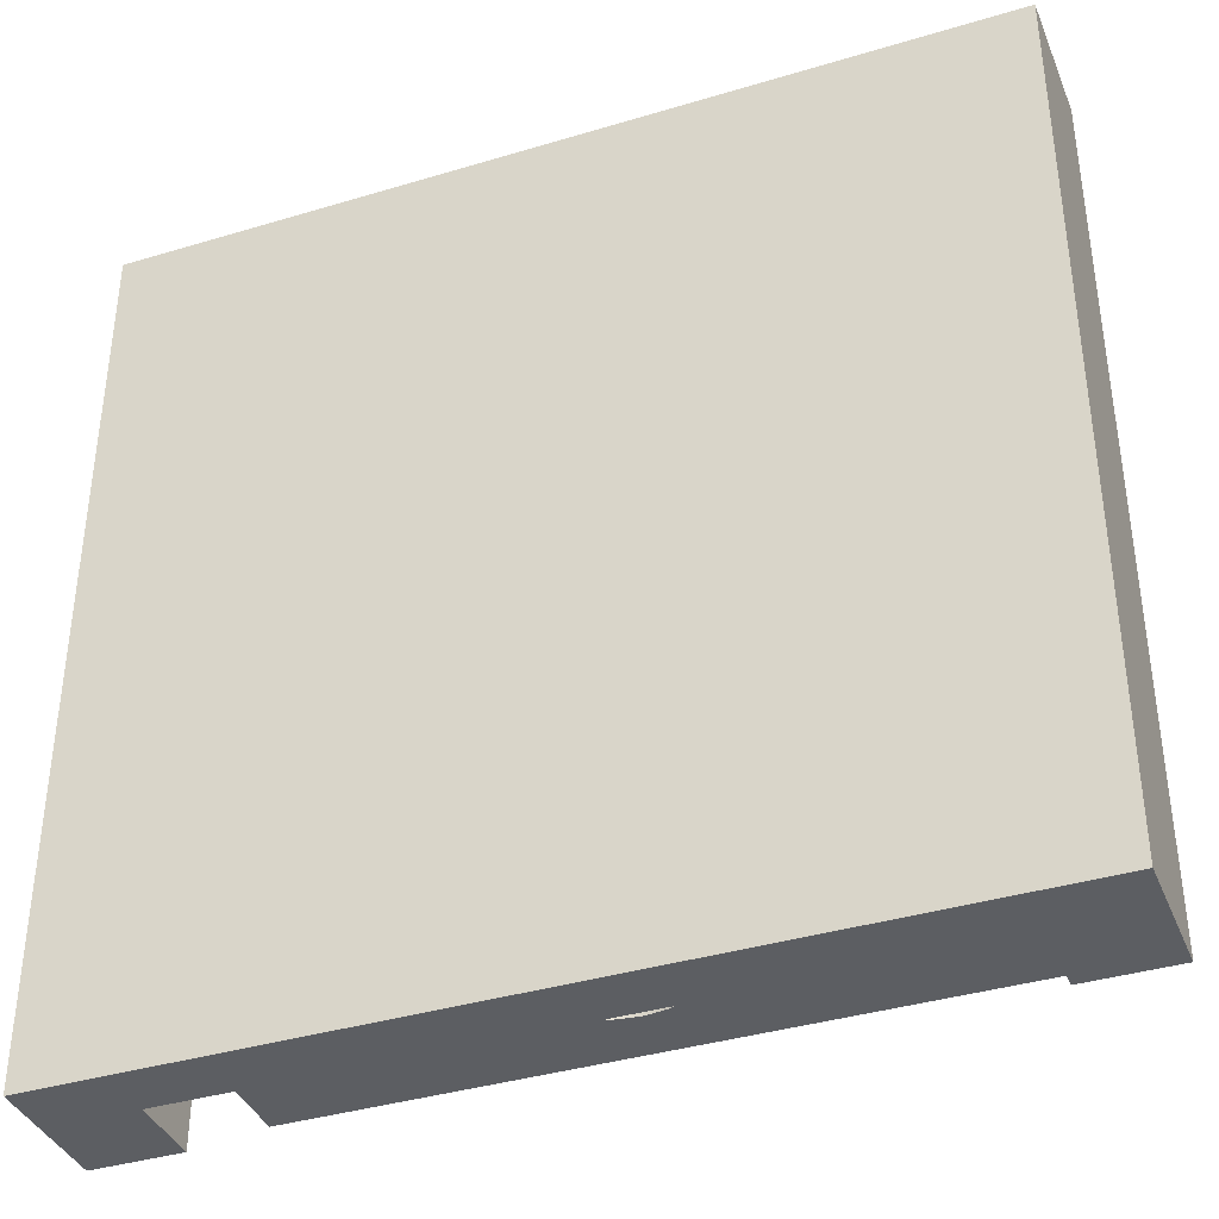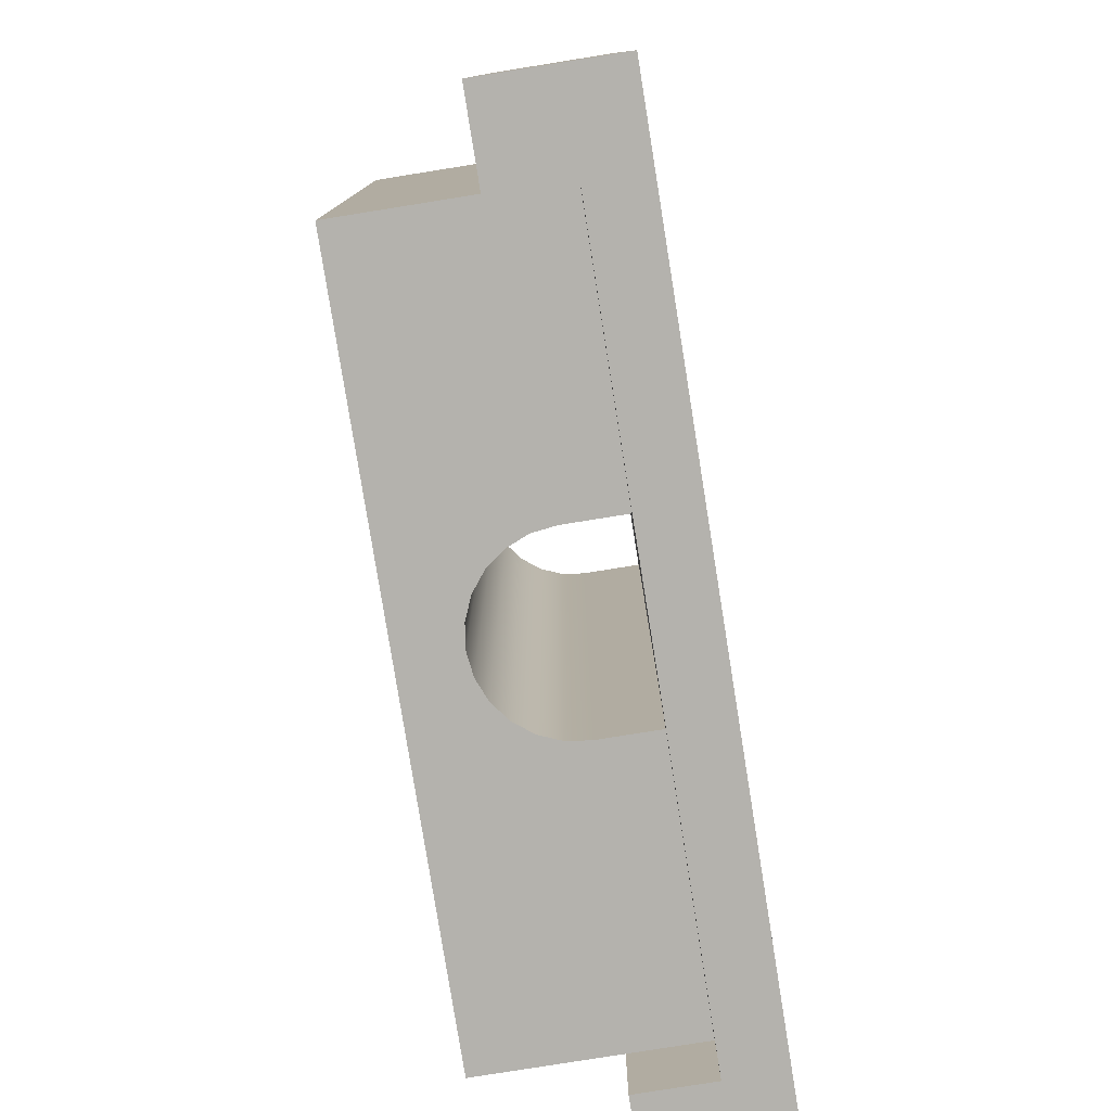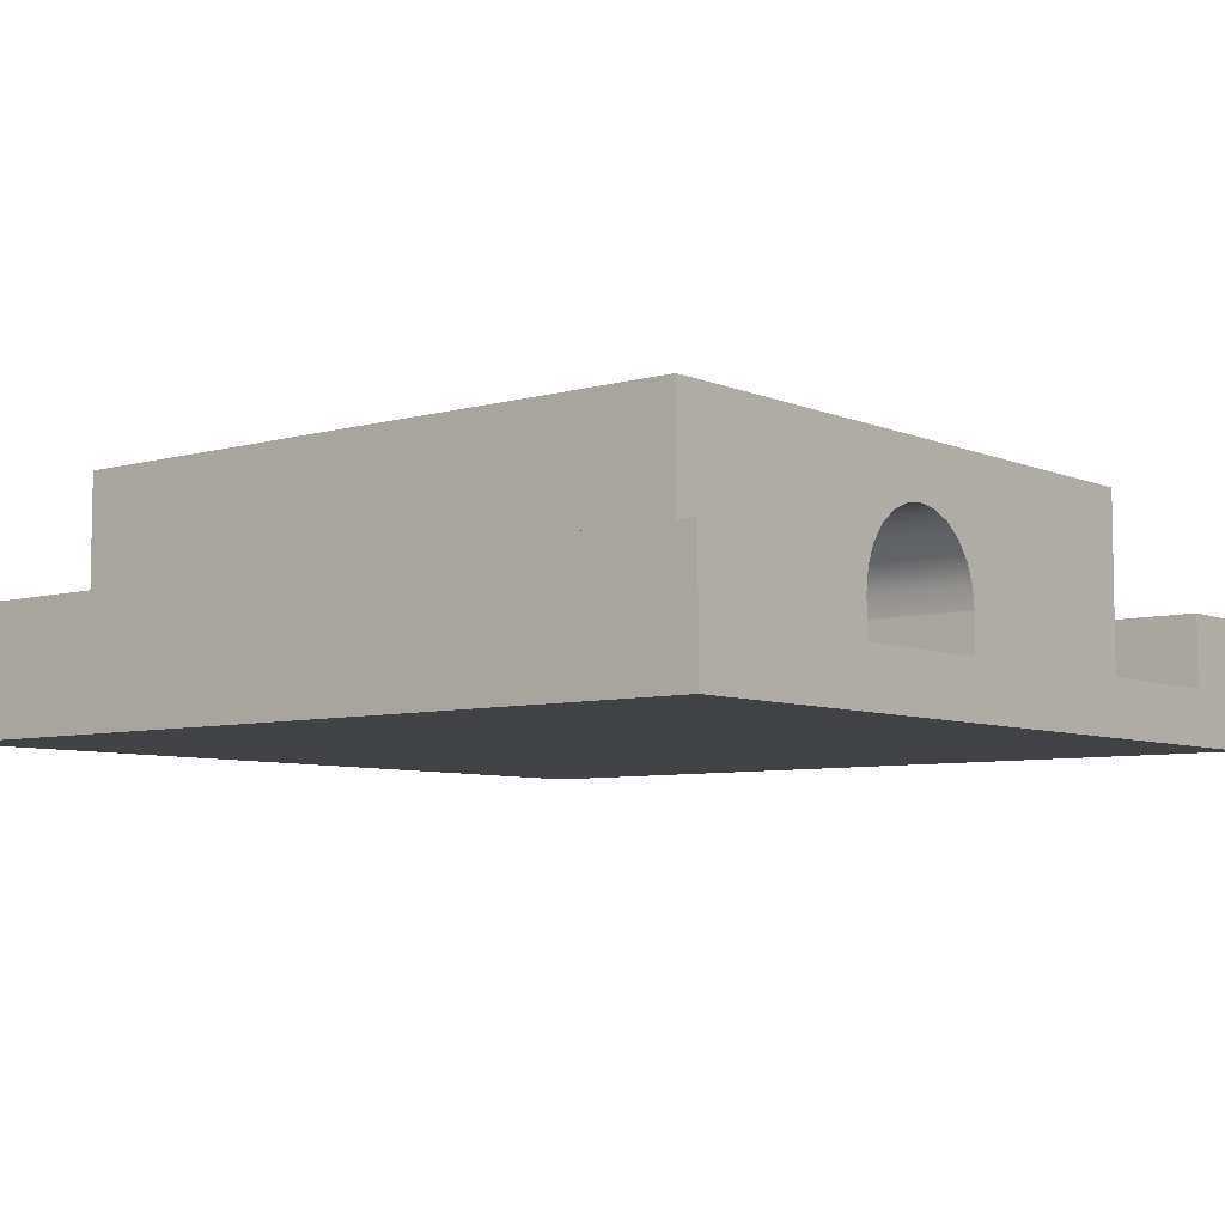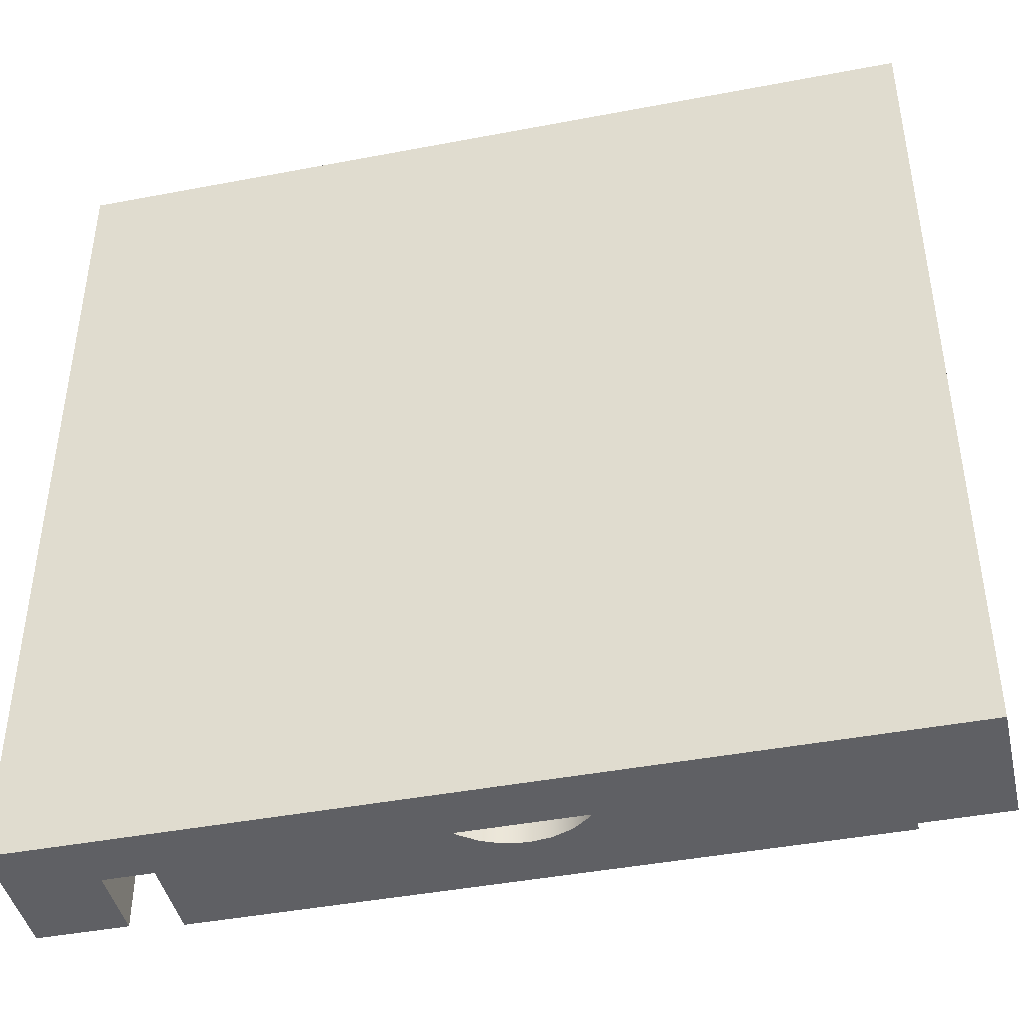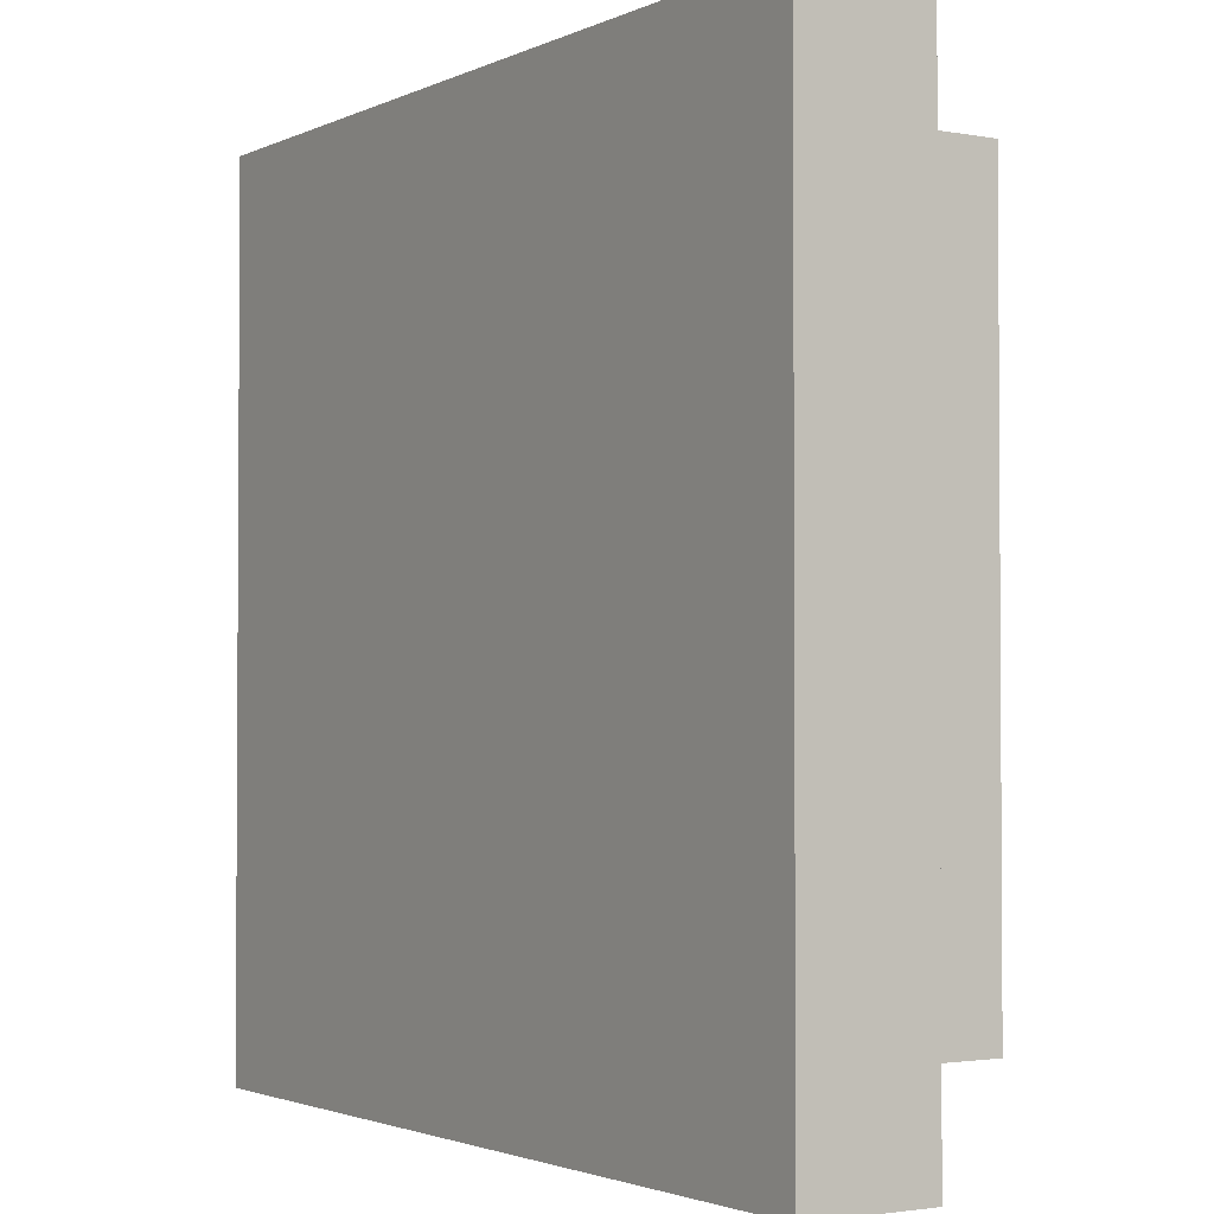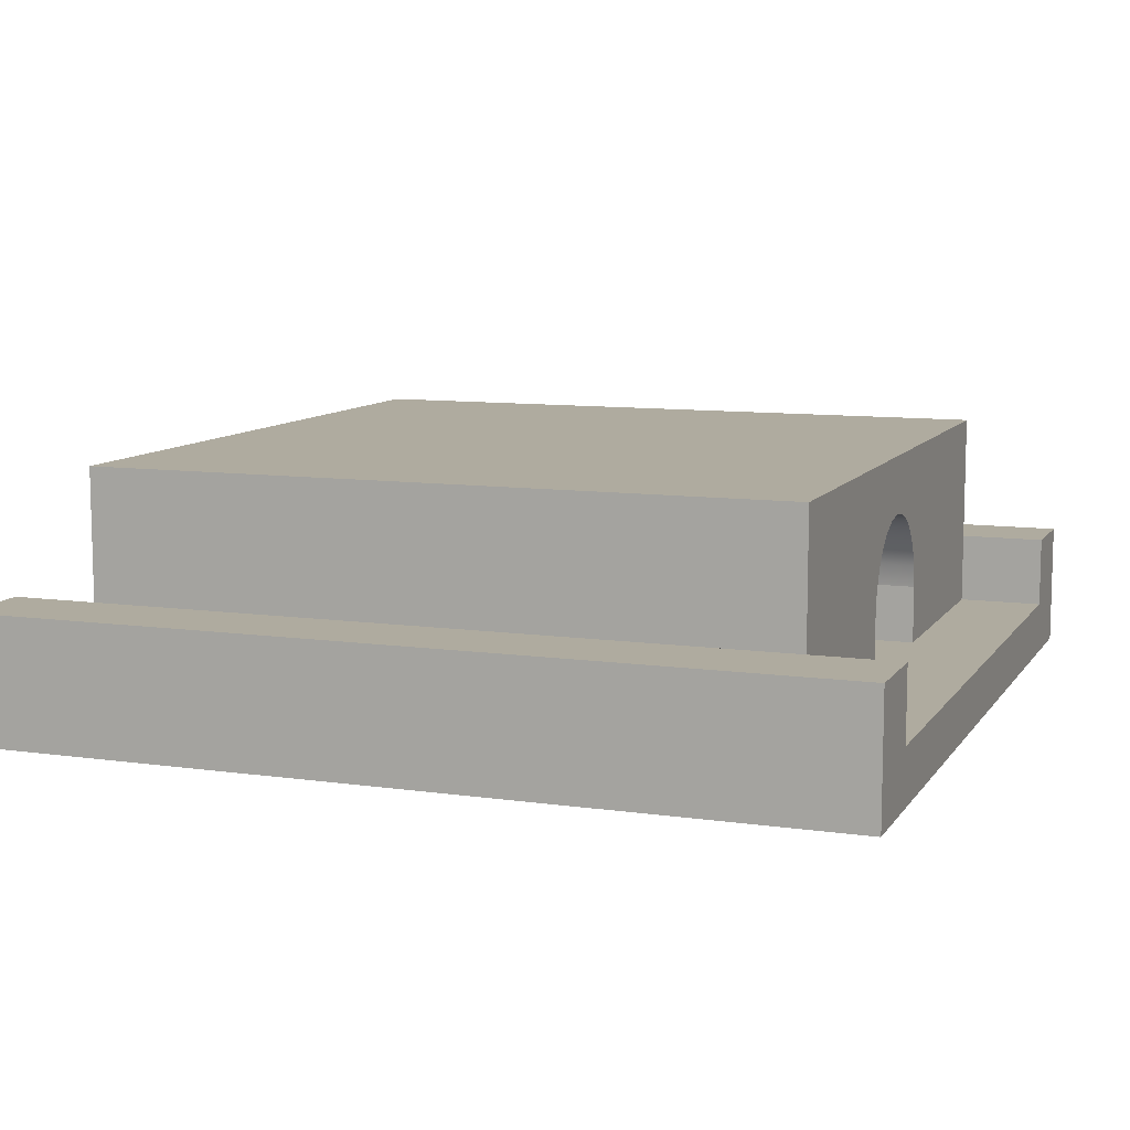
<metadata>
{"format":"obj","ext":"obj","renderer":"f3d","projection":"perspective","resolution":1024,"background":"white","views":[{"elev":-38.2,"azim":20.9,"up":"+Z"},{"elev":-79.5,"azim":-80.9,"up":"+Z"},{"elev":-6.6,"azim":129.3,"up":"+Y"},{"elev":-43.4,"azim":12.7,"up":"+Z"},{"elev":-2.2,"azim":57.1,"up":"+Z"},{"elev":9.6,"azim":-69.6,"up":"+Y"}]}
</metadata>
<code>
v  0 0 -2.021e-14
v  0 0.44 -2.021e-14
v  1.733e-14 0.44 -3
v  1.733e-14 0 -3
v  0.3 0.44 -2.7
v  0.3 0.44 -3
v  0.3 0.44 -1.733e-14
v  0.3 0.44 -0.3
v  0.3 0.19 -3
v  0.3 0.19 -2.7
v  0.3 0.19 -0.3
v  2.7 0.19 -2.7
v  1.8 0.19 -2.7
v  1.8 0.19 -0.3
v  2.7 0.19 -0.3
v  3 0.44 0
v  3 0.44 -3
v  2.7 0.44 -3
v  2.7 0.44 -2.7
v  2.7 0.44 -0.3
v  2.7 0.44 -2.888e-15
v  2.7 0.19 -2.888e-15
v  2.7 0 -2.888e-15
v  3 0 0
v  3 0 -3
v  0.3 0 -3
v  2.7 0 -3
v  0.3 0 -1.733e-14
v  0.3 0.19 -1.733e-14
v  2.7 0.19 -3
v  1.2 0.19 -0.3
v  1.2 0.19 -2.7
v  1.35 0.6498 -2.7
v  1.288 0.6021 -2.7
v  1.288 0.6021 -0.3
v  1.35 0.6498 -0.3
v  1.24 0.54 -2.7
v  1.24 0.54 -0.3
v  1.79 0.4676 -2.7
v  1.76 0.54 -2.7
v  1.76 0.54 -0.3
v  1.79 0.4676 -0.3
v  1.21 0.4676 -2.7
v  1.21 0.4676 -0.3
v  1.2 0.39 -2.7
v  1.2 0.39 -0.3
v  0.3 0.89 -2.7
v  0.3 0.89 -0.3
v  2.7 0.89 -2.7
v  2.7 0.89 -0.3
v  1.712 0.6021 -2.7
v  1.712 0.6021 -0.3
v  1.8 0.39 -2.7
v  1.8 0.39 -0.3
v  1.65 0.6498 -0.3
v  1.578 0.6798 -0.3
v  1.5 0.69 -0.3
v  1.422 0.6798 -0.3
v  1.422 0.6798 -2.7
v  1.578 0.6798 -2.7
v  1.65 0.6498 -2.7
v  1.5 0.69 -2.7
g Red.Red.Red.Red.Red.Red.Red.Red.Red.Red.Red.Red.Red.Red.Red.Red.Mesh1 Tunnel_narrow Model
f 1 2 3
f 1 3 4
f 5 6 3
f 5 3 2
f 5 2 7
f 7 8 5
f 9 6 5
f 9 5 10
f 10 11 8
f 10 8 5
f 12 13 14
f 12 14 15
f 16 17 18
f 16 18 19
f 16 19 20
f 20 21 16
f 16 21 22
f 16 22 23
f 23 24 16
f 17 16 24
f 17 24 25
f 26 27 25
f 26 25 24
f 26 24 23
f 26 23 28
f 26 28 1
f 1 4 26
f 2 1 28
f 2 28 29
f 29 7 2
f 7 29 11
f 7 11 8
f 17 25 27
f 17 27 30
f 30 18 17
f 18 30 12
f 18 12 19
f 19 20 15
f 19 15 12
f 22 21 20
f 22 20 15
f 31 32 10
f 31 10 11
f 3 6 9
f 3 9 26
f 26 4 3
g BackColor.BackColor.BackColor.BackColor.BackColor.BackColor.BackColor.BackColor.BackColor.BackColor.BackColor.BackColor.BackColor.BackColor.BackColor.BackColor.BackColor.BackColor.BackColor.BackColor.BackColor.BackColor.BackColor.BackColor.BackColor.BackColor.BackColor.BackColor.BackColor.BackColor.BackColor.BackColor.BackColor.BackColor.BackColor.BackColor
f 10 5 6
f 10 6 9
f 33 34 35
f 33 35 36
f 4 3 2
f 4 2 1
f 34 37 38
f 34 38 35
f 39 40 41
f 39 41 42
f 37 43 44
f 37 44 38
f 6 5 8
f 8 3 6
f 8 7 2
f 8 2 3
f 43 45 46
f 43 46 44
f 5 8 11
f 5 11 10
f 8 5 47
f 8 47 48
f 45 32 31
f 45 31 46
f 11 10 32
f 11 32 31
f 14 29 11
f 14 11 31
f 10 9 30
f 10 30 12
f 32 10 12
f 15 13 12
f 32 12 13
f 15 14 13
f 14 15 22
f 13 14 32
f 14 31 32
f 14 22 29
f 48 47 49
f 48 49 50
f 40 51 52
f 40 52 41
f 29 22 23
f 29 23 28
f 1 7 29
f 29 28 1
f 23 22 21
f 21 24 23
f 21 16 24
f 1 2 7
f 13 53 54
f 13 54 14
f 20 14 54
f 20 54 42
f 20 15 14
f 20 42 41
f 20 41 52
f 20 52 55
f 20 55 56
f 50 20 56
f 50 56 57
f 50 57 58
f 48 50 58
f 48 58 36
f 46 8 48
f 44 46 48
f 38 44 48
f 48 36 35
f 35 38 48
f 46 31 11
f 46 11 8
f 15 20 21
f 15 21 22
f 59 33 36
f 59 36 58
f 12 15 20
f 12 20 19
f 19 20 50
f 19 50 49
f 53 39 42
f 53 42 54
f 12 19 49
f 53 13 12
f 53 12 49
f 39 53 49
f 49 40 39
f 49 51 40
f 49 47 60
f 49 60 61
f 49 61 51
f 47 5 59
f 47 59 62
f 47 62 60
f 5 33 59
f 5 34 33
f 5 37 34
f 5 43 37
f 5 45 43
f 5 10 32
f 5 32 45
f 19 12 30
f 19 30 18
f 62 59 58
f 62 58 57
f 25 17 18
f 25 18 30
f 30 27 25
f 30 9 26
f 30 26 27
f 26 9 6
f 6 4 26
f 6 3 4
f 17 16 21
f 17 21 20
f 17 20 19
f 19 18 17
f 51 61 55
f 51 55 52
f 8 11 29
f 8 29 7
f 60 62 57
f 60 57 56
f 27 26 4
f 27 4 1
f 27 1 28
f 27 28 23
f 27 23 24
f 24 25 27
f 61 60 56
f 61 56 55
f 25 24 16
f 25 16 17
g Brown.Brown.Brown.Brown.Brown.Brown.Brown.Brown.Brown.Brown.Brown.Brown.Brown.Brown.Brown.Brown.Brown.Brown
f 35 38 37
f 35 37 34
f 52 55 61
f 52 61 51
f 55 56 60
f 55 60 61
f 38 44 43
f 38 43 37
f 41 52 51
f 41 51 40
f 44 46 45
f 44 45 43
f 49 50 20
f 49 20 19
f 56 57 62
f 56 62 60
f 54 42 39
f 54 39 53
f 57 58 59
f 57 59 62
f 54 14 15
f 54 15 20
f 54 20 50
f 42 54 50
f 41 42 50
f 50 48 56
f 50 56 55
f 50 55 52
f 50 52 41
f 48 8 58
f 48 58 57
f 48 57 56
f 8 36 58
f 8 35 36
f 8 38 35
f 8 44 38
f 8 46 44
f 8 11 31
f 8 31 46
f 14 54 53
f 14 53 13
f 42 41 40
f 42 40 39
f 19 12 13
f 19 13 53
f 19 53 39
f 19 39 40
f 19 40 51
f 19 51 61
f 19 61 60
f 49 19 60
f 49 60 62
f 49 62 59
f 47 49 59
f 47 59 33
f 45 5 47
f 43 45 47
f 47 33 34
f 47 34 37
f 37 43 47
f 45 32 10
f 45 10 5
f 58 36 33
f 58 33 59
f 48 47 5
f 48 5 8
f 50 49 47
f 50 47 48
f 46 31 32
f 46 32 45
f 36 35 34
f 36 34 33
g Green.Green.Green
f 27 26 9
f 27 9 30
f 28 23 22
f 28 22 29
f 9 10 32
f 13 30 9
f 13 9 32
f 32 31 13
f 31 14 13
f 13 12 30
f 31 11 29
f 31 29 22
f 31 22 15
f 31 15 14

</code>
